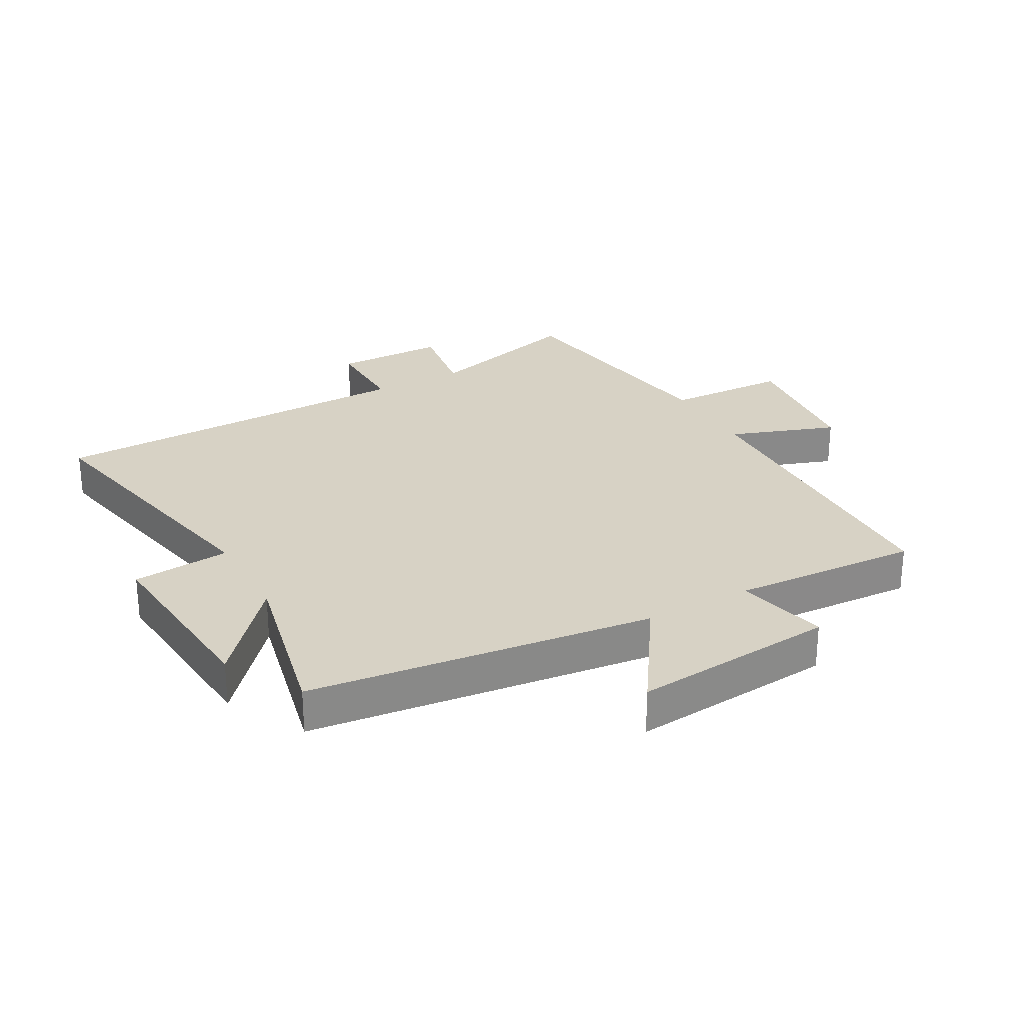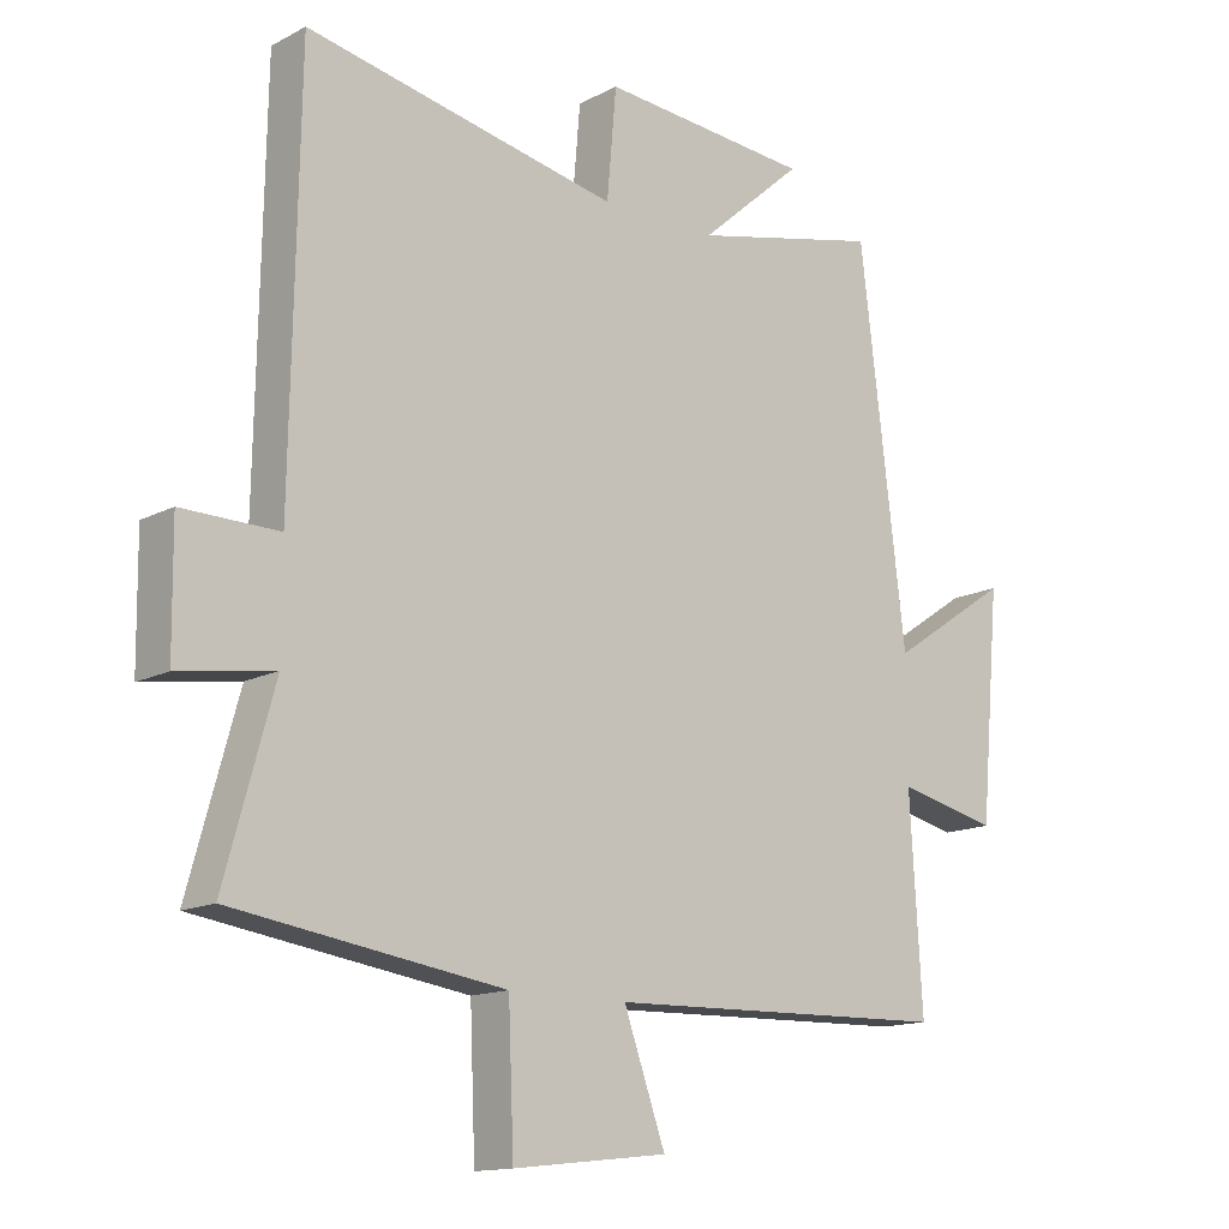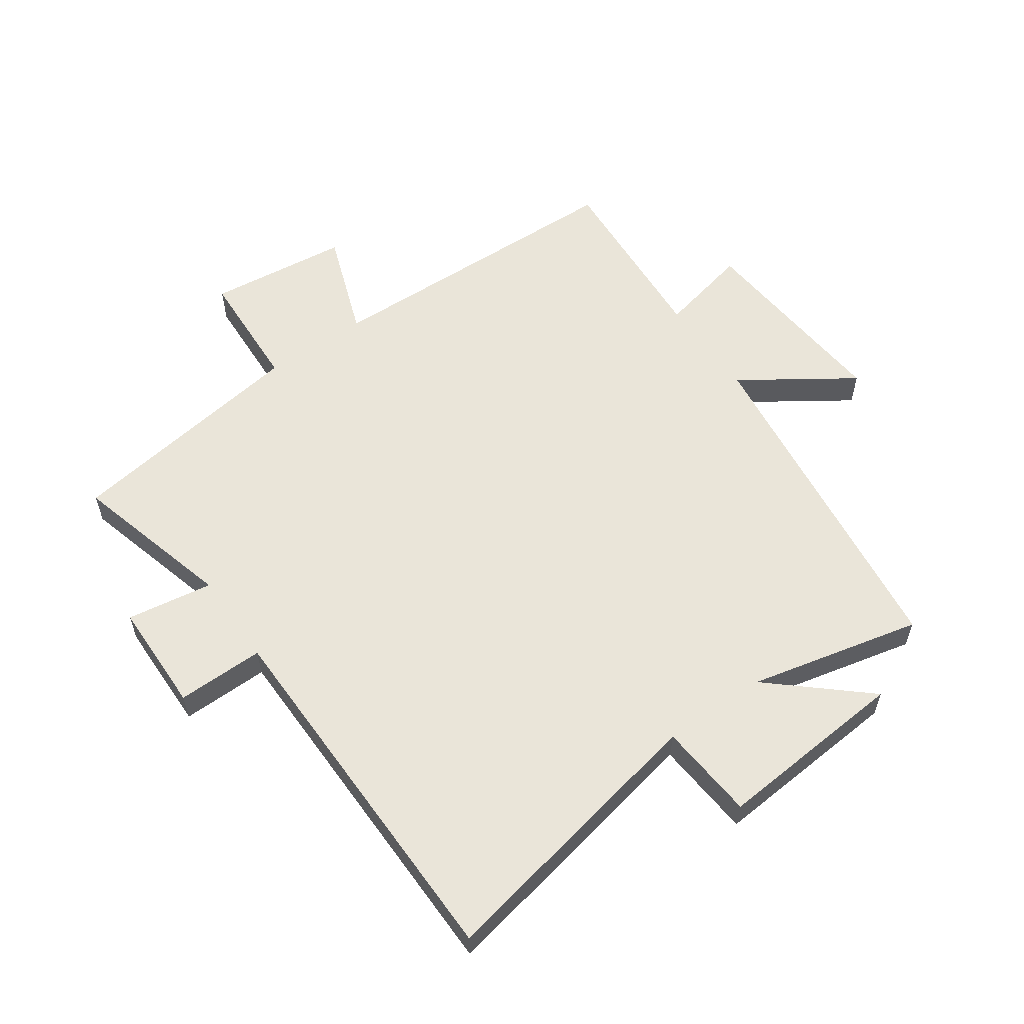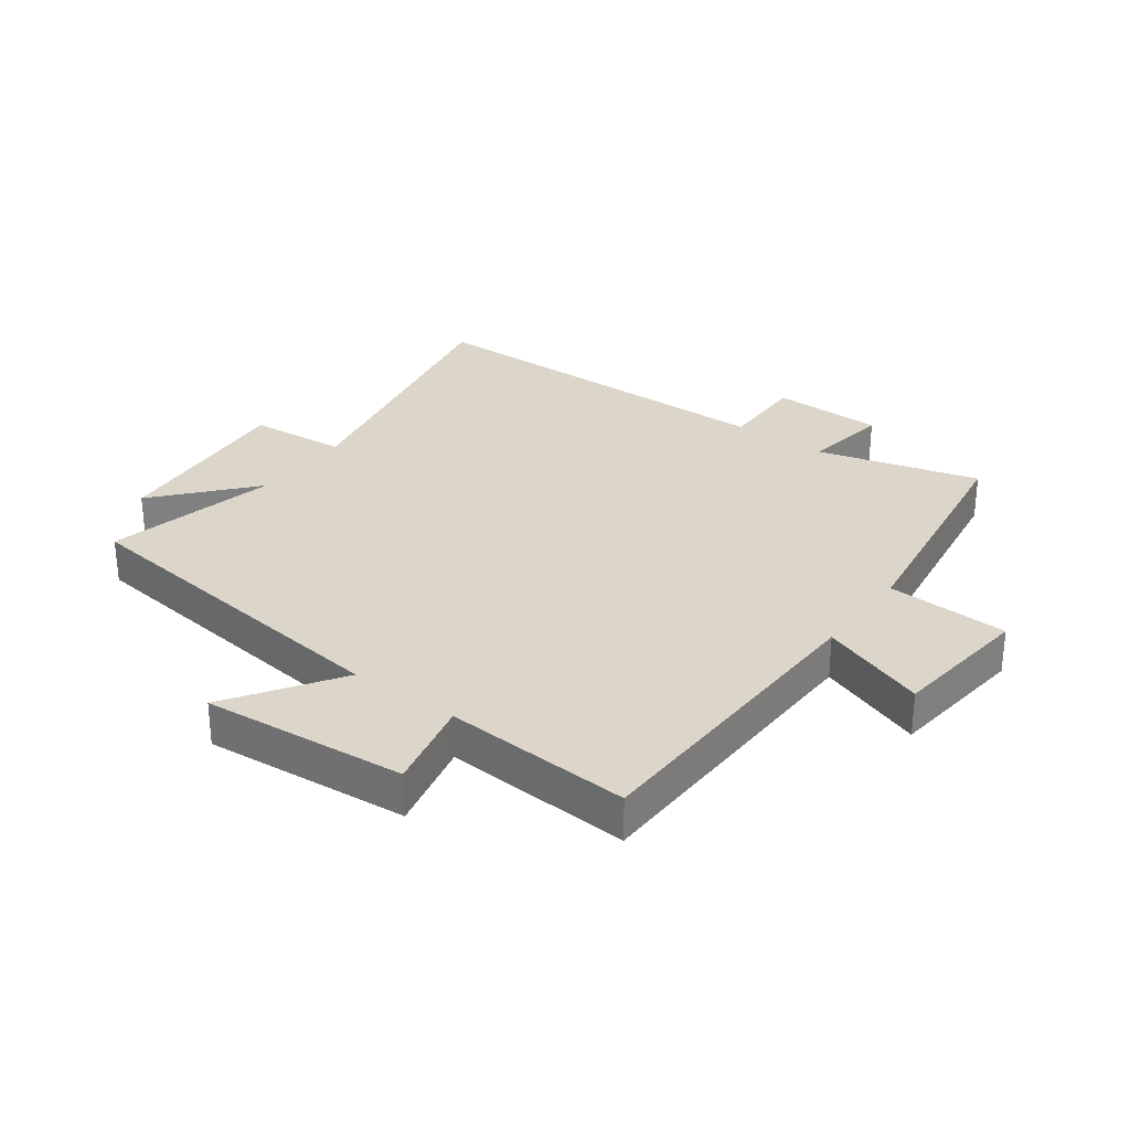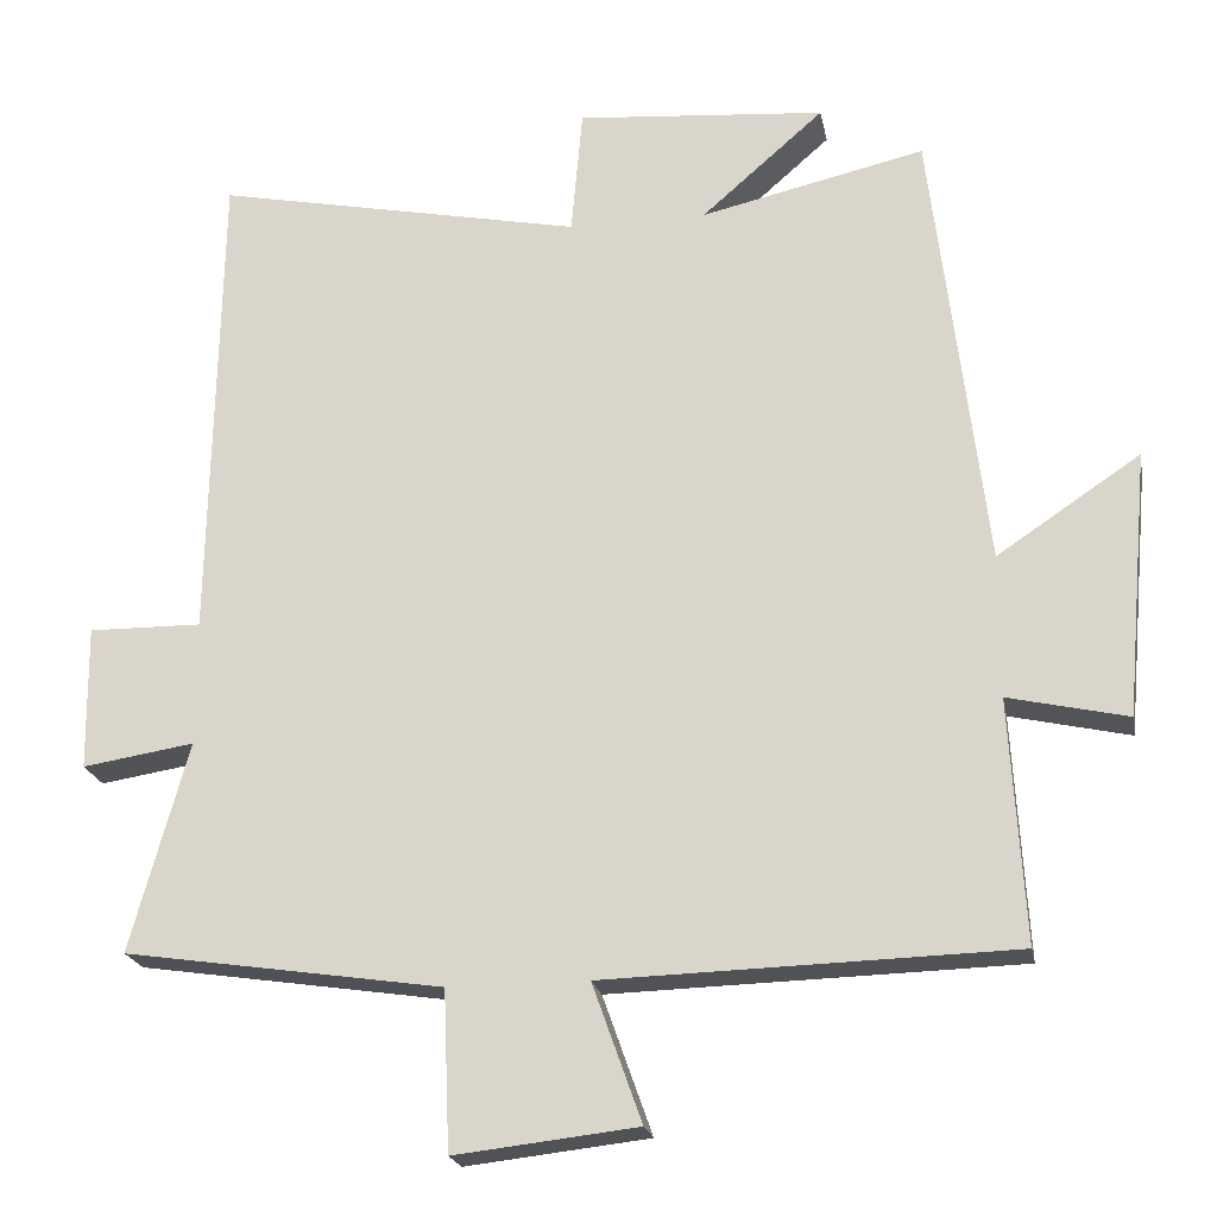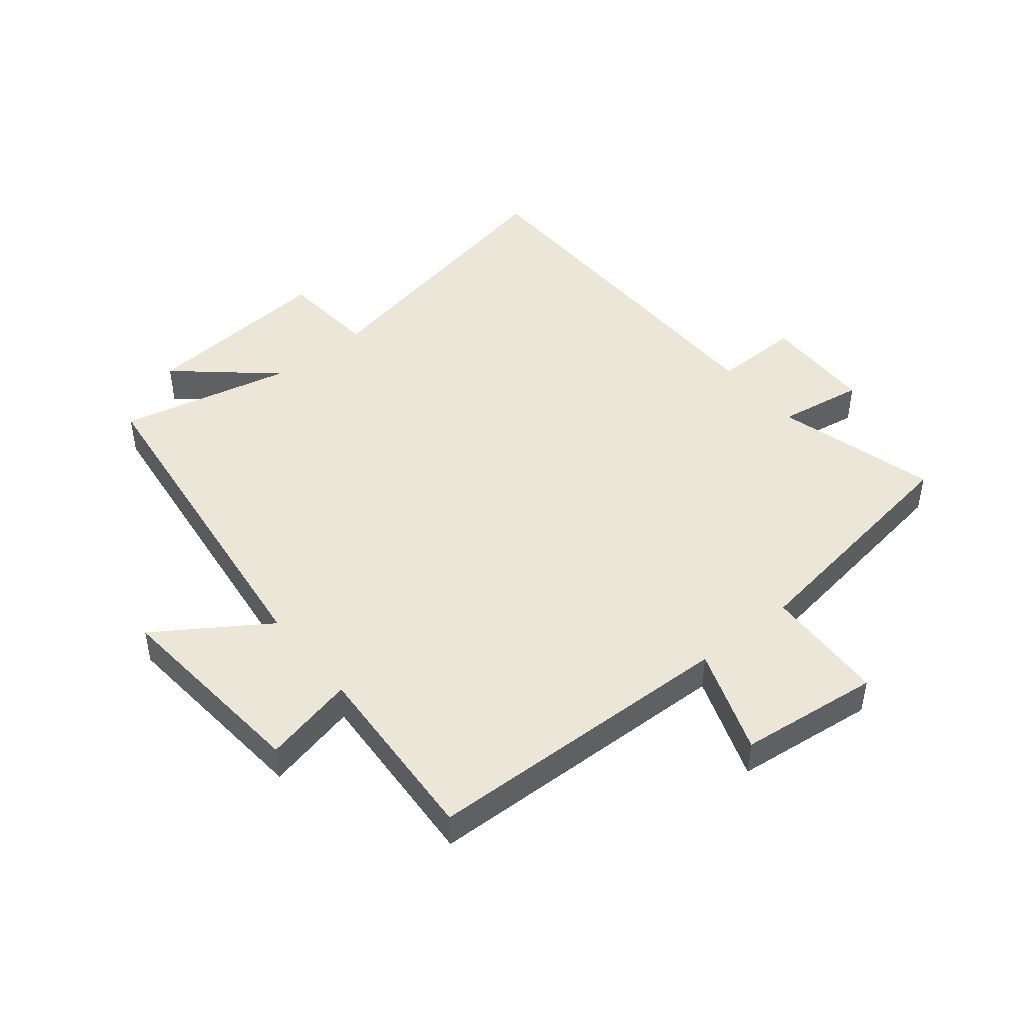
<metadata>
{"format":"obj","ext":"obj","renderer":"f3d","projection":"perspective","resolution":1024,"background":"white","views":[{"elev":27.3,"azim":60.9,"up":"+Y"},{"elev":-14.1,"azim":-41.2,"up":"+Z"},{"elev":58.3,"azim":-34.8,"up":"+Y"},{"elev":30.1,"azim":126.4,"up":"+Y"},{"elev":-21.1,"azim":10.6,"up":"+Z"},{"elev":46.2,"azim":141.0,"up":"+Y"}]}
</metadata>
<code>
v 0.518 0.07 -0.486
v 0.004 0.07 -0.5
v 0.066 0.07 -0.674
v -0.164 0.07 -0.7
v -0.172 0.07 -0.5
v -0.573 0.07 -0.44
v -0.5 0.07 -0.176
v -0.641 0.07 -0.198
v -0.643 0.07 -0.016
v -0.5 0.07 -0.018
v -0.489 0.07 0.594
v -0.024 0.07 0.5
v -0.01 0.07 0.66
v 0.304 0.07 0.634
v 0.15 0.07 0.5
v 0.432 0.07 0.564
v 0.5 0.07 0
v 0.68 0.07 0.12
v 0.65 0.07 -0.214
v 0.5 0.07 -0.18
v 0.518 0 -0.486
v 0.004 0 -0.5
v 0.066 0 -0.674
v -0.164 0 -0.7
v -0.172 0 -0.5
v -0.573 0 -0.44
v -0.5 0 -0.176
v -0.641 0 -0.198
v -0.643 0 -0.016
v -0.5 0 -0.018
v -0.489 0 0.594
v -0.024 0 0.5
v -0.01 0 0.66
v 0.304 0 0.634
v 0.15 0 0.5
v 0.432 0 0.564
v 0.5 0 0
v 0.68 0 0.12
v 0.65 0 -0.214
v 0.5 0 -0.18
f 17 18 19 20
f 15 16 17 20
f 15 20 1 2
f 12 13 14 15
f 12 15 2
f 10 11 12 2
f 7 8 9 10
f 7 10 2 3
f 5 6 7
f 5 7 3
f 3 4 5
f 40 39 38 37
f 40 37 36 35
f 22 21 40 35
f 35 34 33 32
f 22 35 32
f 22 32 31 30
f 30 29 28 27
f 23 22 30 27
f 27 26 25
f 23 27 25
f 25 24 23
f 1 21 22 2
f 2 22 23 3
f 3 23 24 4
f 4 24 25 5
f 5 25 26 6
f 6 26 27 7
f 7 27 28 8
f 8 28 29 9
f 9 29 30 10
f 10 30 31 11
f 11 31 32 12
f 12 32 33 13
f 13 33 34 14
f 14 34 35 15
f 15 35 36 16
f 16 36 37 17
f 17 37 38 18
f 18 38 39 19
f 19 39 40 20
f 20 40 21 1

</code>
